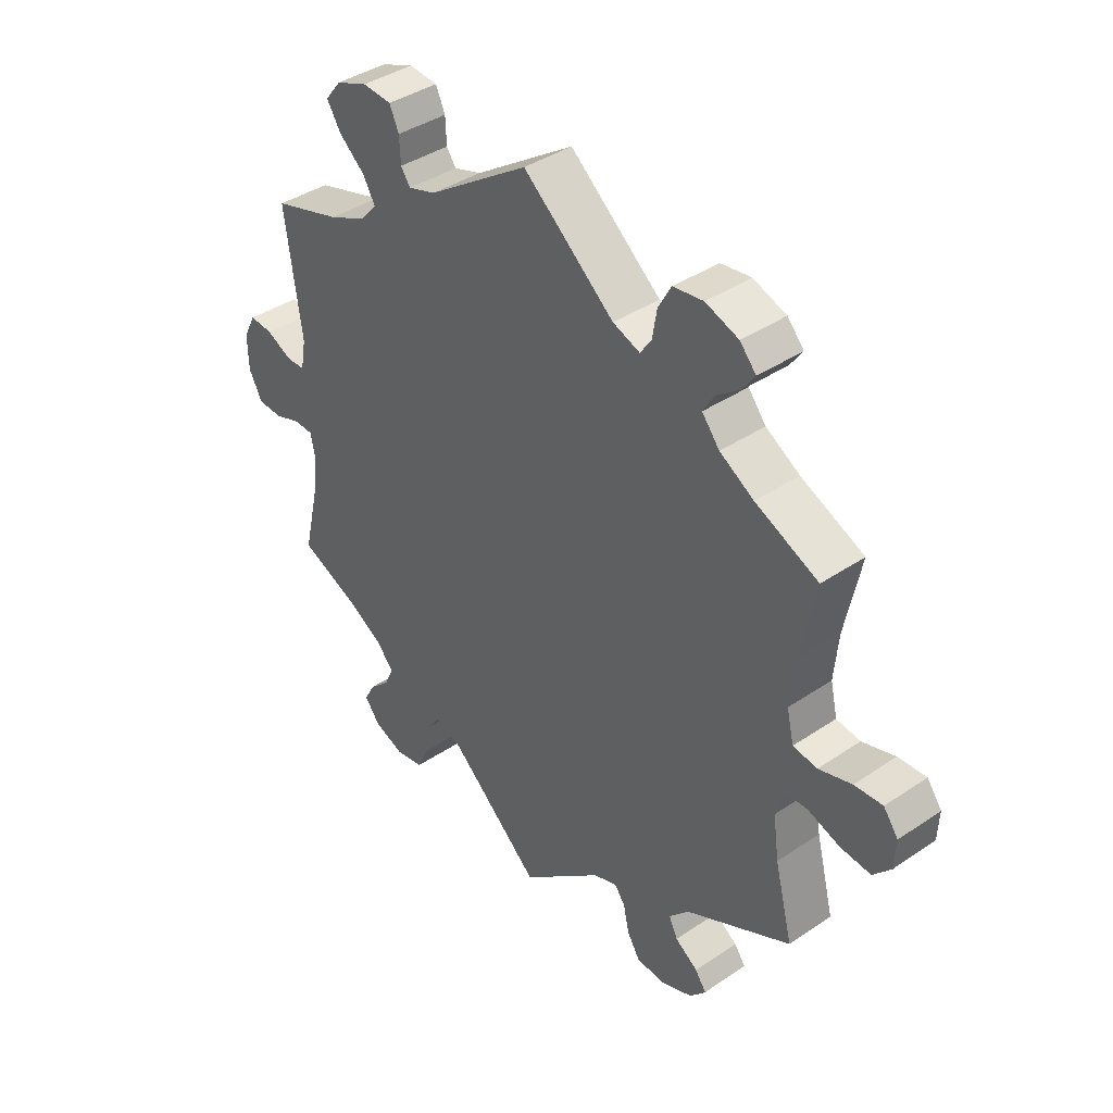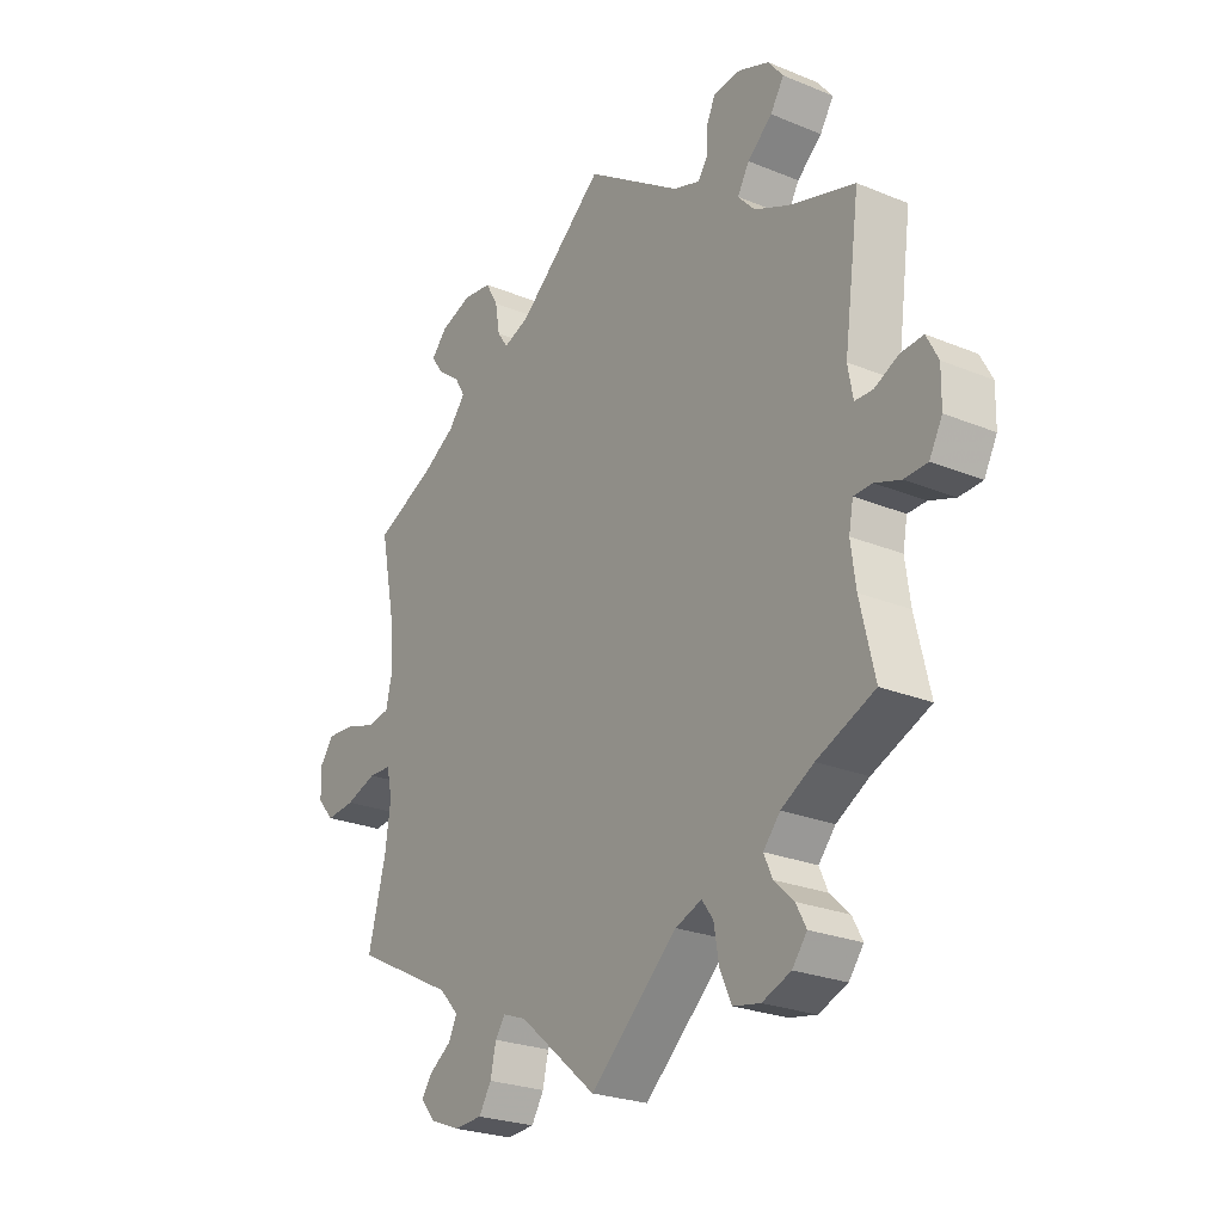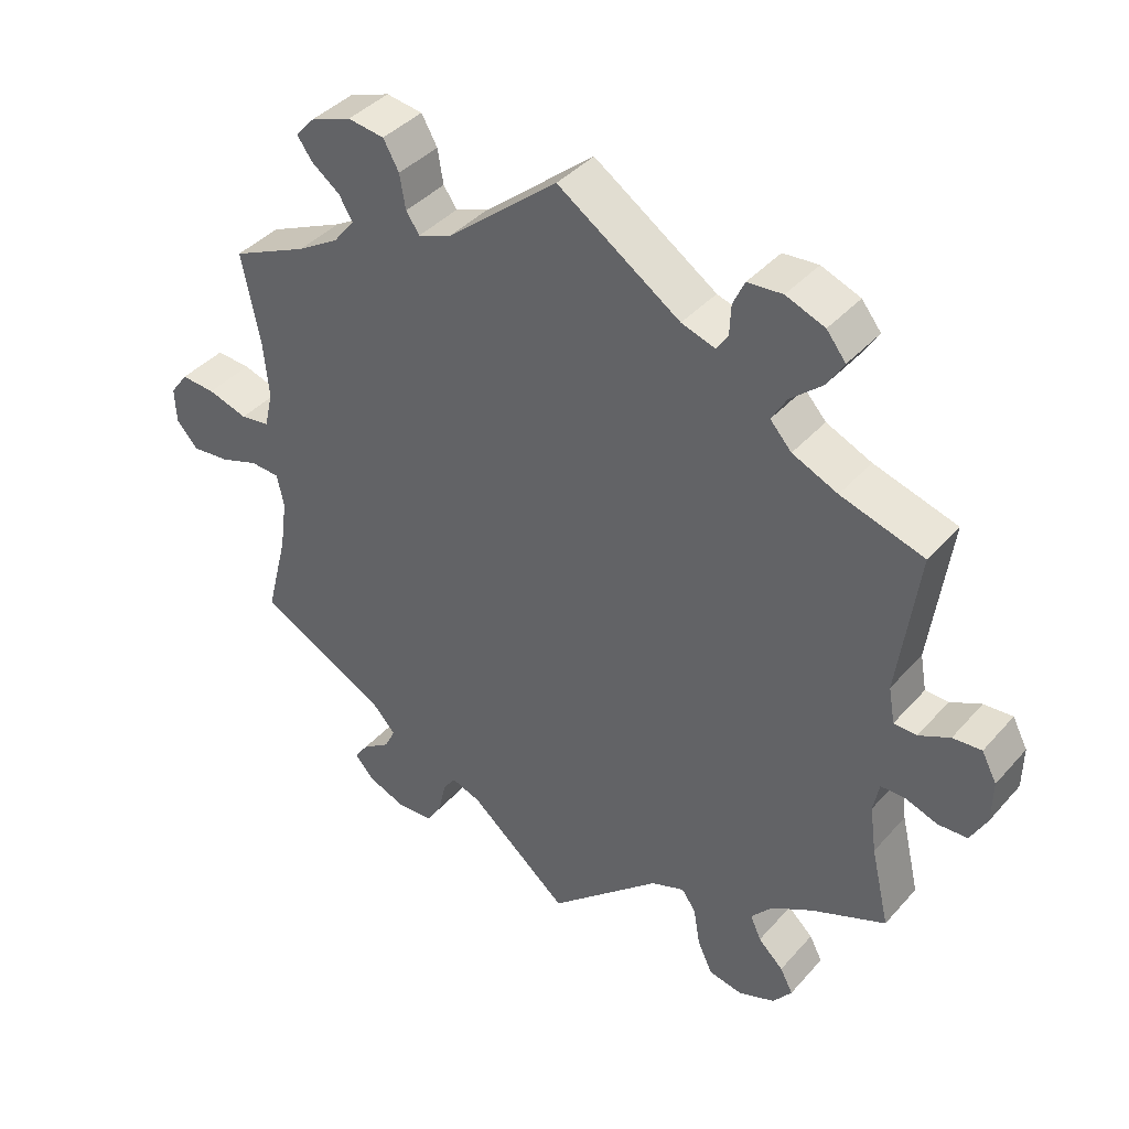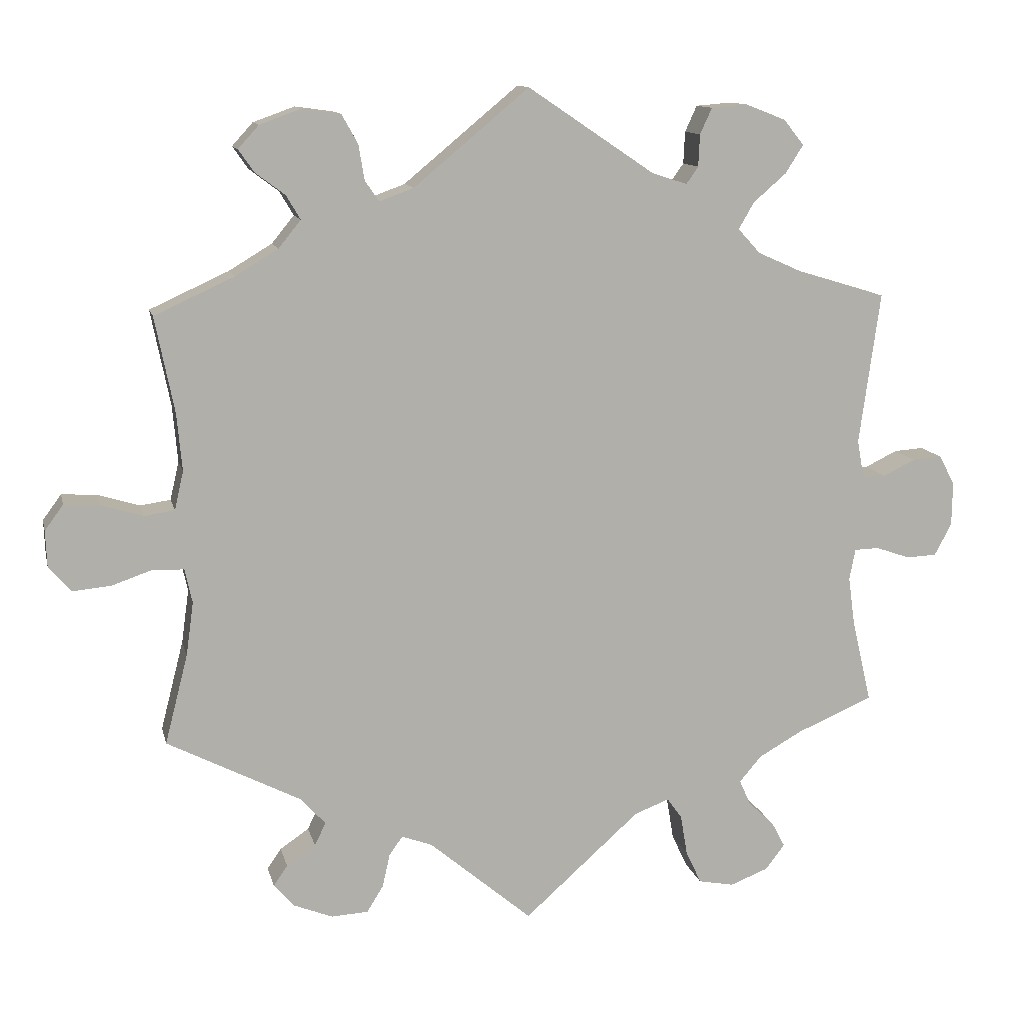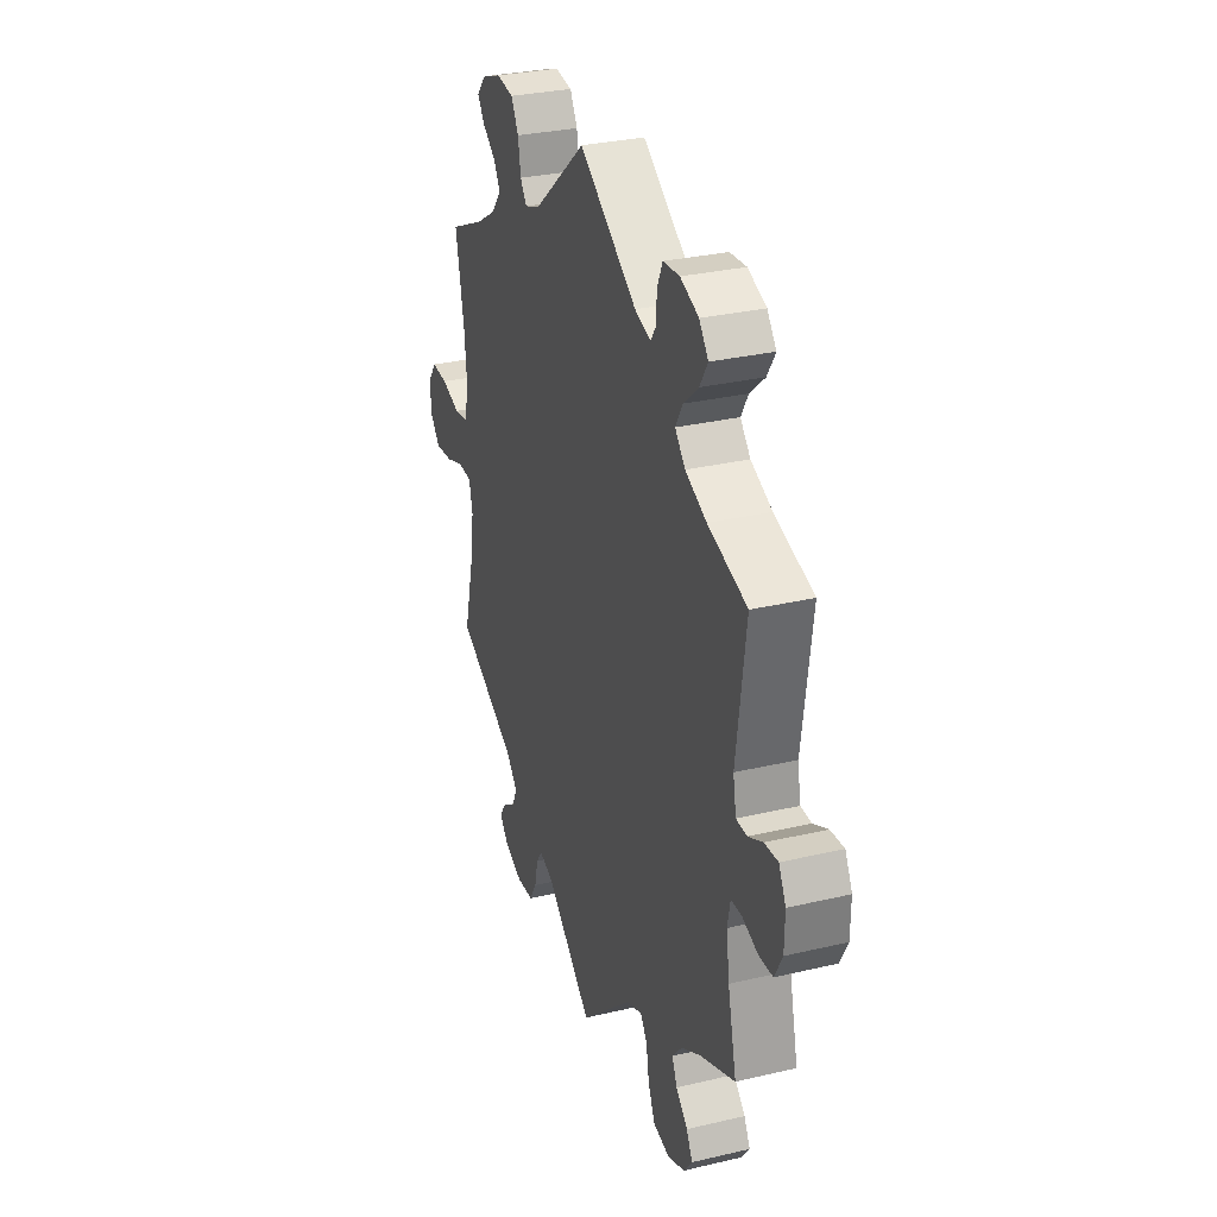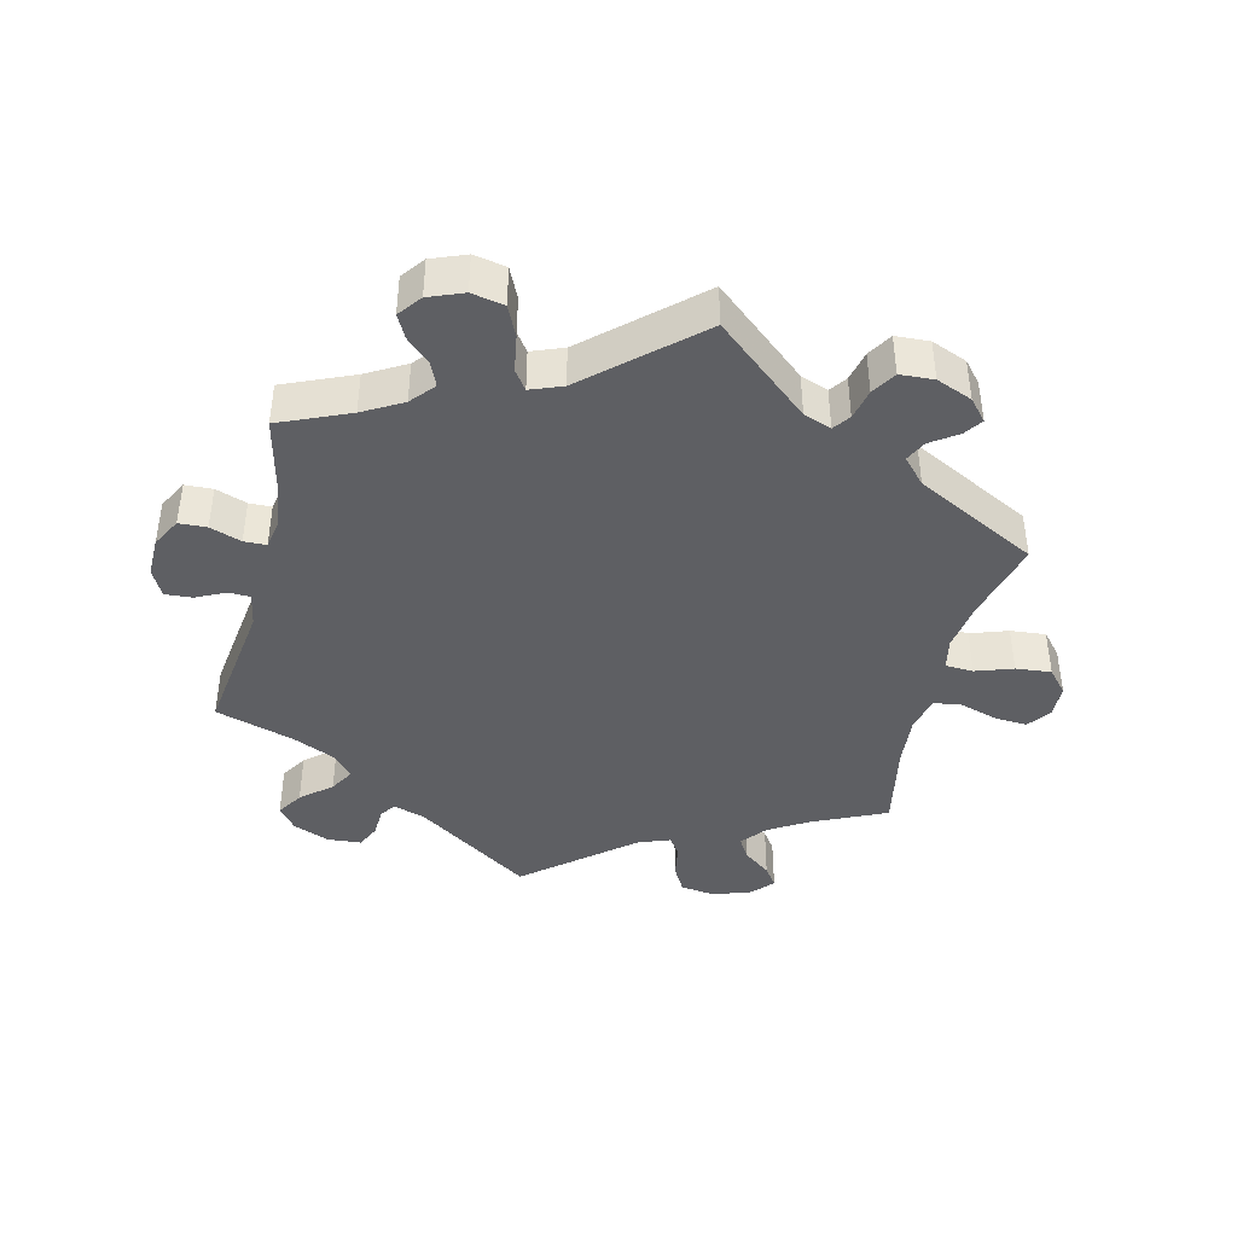
<metadata>
{"format":"obj","ext":"obj","renderer":"f3d","projection":"perspective","resolution":1024,"background":"white","views":[{"elev":39.7,"azim":-130.0,"up":"+Z"},{"elev":-24.9,"azim":56.2,"up":"+Z"},{"elev":39.9,"azim":36.9,"up":"+Z"},{"elev":11.9,"azim":-12.6,"up":"+Z"},{"elev":30.2,"azim":71.1,"up":"+Z"},{"elev":-41.7,"azim":166.3,"up":"+Y"}]}
</metadata>
<code>
v -0.47 0.07 -0.168
v -0.46 0.07 -0.096
v -0.47 0.07 -0.05
v -0.511 0.07 -0.048
v -0.566 0.07 -0.067
v -0.618 0.07 -0.072
v -0.648 0.07 -0.038
v -0.65 0.07 0.011
v -0.625 0.07 0.045
v -0.577 0.07 0.042
v -0.521 0.07 0.025
v -0.48 0.07 0.031
v -0.468 0.07 0.083
v -0.475 0.07 0.16
v -0.501 0.07 0.289
v -0.394 0.07 0.338
v -0.336 0.07 0.373
v -0.306 0.07 0.41
v -0.325 0.07 0.442
v -0.365 0.07 0.472
v -0.386 0.07 0.502
v -0.358 0.07 0.533
v -0.302 0.07 0.553
v -0.251 0.07 0.546
v -0.229 0.07 0.507
v -0.221 0.07 0.459
v -0.202 0.07 0.432
v -0.156 0.07 0.449
v -0.001 0.07 0.578
v 0.17 0.07 0.463
v 0.217 0.07 0.448
v 0.233 0.07 0.471
v 0.235 0.07 0.514
v 0.251 0.07 0.549
v 0.3 0.07 0.553
v 0.354 0.07 0.532
v 0.381 0.07 0.498
v 0.357 0.07 0.46
v 0.313 0.07 0.422
v 0.292 0.07 0.386
v 0.322 0.07 0.353
v 0.385 0.07 0.325
v 0.501 0.07 0.29
v 0.473 0.07 0.086
v 0.482 0.07 0.036
v 0.514 0.07 0.035
v 0.557 0.07 0.056
v 0.597 0.07 0.059
v 0.618 0.07 0.019
v 0.617 0.07 -0.04
v 0.594 0.07 -0.083
v 0.553 0.07 -0.085
v 0.507 0.07 -0.069
v 0.474 0.07 -0.07
v 0.466 0.07 -0.112
v 0.475 0.07 -0.178
v 0.501 0.07 -0.289
v 0.398 0.07 -0.333
v 0.34 0.07 -0.366
v 0.31 0.07 -0.401
v 0.325 0.07 -0.435
v 0.36 0.07 -0.468
v 0.378 0.07 -0.502
v 0.352 0.07 -0.536
v 0.301 0.07 -0.556
v 0.253 0.07 -0.547
v 0.232 0.07 -0.502
v 0.223 0.07 -0.448
v 0.203 0.07 -0.42
v 0.156 0.07 -0.438
v 0 0.07 -0.578
v -0.139 0.07 -0.461
v -0.18 0.07 -0.446
v -0.198 0.07 -0.471
v -0.208 0.07 -0.516
v -0.23 0.07 -0.552
v -0.28 0.07 -0.555
v -0.333 0.07 -0.534
v -0.36 0.07 -0.503
v -0.341 0.07 -0.476
v -0.302 0.07 -0.449
v -0.287 0.07 -0.418
v -0.321 0.07 -0.381
v -0.501 0.07 -0.289
v -0.47 0 -0.168
v -0.46 0 -0.096
v -0.47 0 -0.05
v -0.511 0 -0.048
v -0.566 0 -0.067
v -0.618 0 -0.072
v -0.648 0 -0.038
v -0.65 0 0.011
v -0.625 0 0.045
v -0.577 0 0.042
v -0.521 0 0.025
v -0.48 0 0.031
v -0.468 0 0.083
v -0.475 0 0.16
v -0.501 0 0.289
v -0.394 0 0.338
v -0.336 0 0.373
v -0.306 0 0.41
v -0.325 0 0.442
v -0.365 0 0.472
v -0.386 0 0.502
v -0.358 0 0.533
v -0.302 0 0.553
v -0.251 0 0.546
v -0.229 0 0.507
v -0.221 0 0.459
v -0.202 0 0.432
v -0.156 0 0.449
v -0.001 0 0.578
v 0.17 0 0.463
v 0.217 0 0.448
v 0.233 0 0.471
v 0.235 0 0.514
v 0.251 0 0.549
v 0.3 0 0.553
v 0.354 0 0.532
v 0.381 0 0.498
v 0.357 0 0.46
v 0.313 0 0.422
v 0.292 0 0.386
v 0.322 0 0.353
v 0.385 0 0.325
v 0.501 0 0.29
v 0.473 0 0.086
v 0.482 0 0.036
v 0.514 0 0.035
v 0.557 0 0.056
v 0.597 0 0.059
v 0.618 0 0.019
v 0.617 0 -0.04
v 0.594 0 -0.083
v 0.553 0 -0.085
v 0.507 0 -0.069
v 0.474 0 -0.07
v 0.466 0 -0.112
v 0.475 0 -0.178
v 0.501 0 -0.289
v 0.398 0 -0.333
v 0.34 0 -0.366
v 0.31 0 -0.401
v 0.325 0 -0.435
v 0.36 0 -0.468
v 0.378 0 -0.502
v 0.352 0 -0.536
v 0.301 0 -0.556
v 0.253 0 -0.547
v 0.232 0 -0.502
v 0.223 0 -0.448
v 0.203 0 -0.42
v 0.156 0 -0.438
v 0 0 -0.578
v -0.139 0 -0.461
v -0.18 0 -0.446
v -0.198 0 -0.471
v -0.208 0 -0.516
v -0.23 0 -0.552
v -0.28 0 -0.555
v -0.333 0 -0.534
v -0.36 0 -0.503
v -0.341 0 -0.476
v -0.302 0 -0.449
v -0.287 0 -0.418
v -0.321 0 -0.381
v -0.501 0 -0.289
f 83 84 1
f 82 83 1 2
f 78 79 80 81
f 78 81 82
f 77 78 82
f 74 75 76 77
f 73 74 77 82
f 70 71 72
f 69 70 72 73
f 65 66 67 68
f 65 68 69
f 64 65 69
f 61 62 63 64
f 60 61 64 69
f 59 60 69 73
f 56 57 58
f 55 56 58 59
f 54 55 59 73
f 50 51 52 53
f 50 53 54
f 49 50 54
f 46 47 48 49
f 45 46 49 54
f 44 45 54 73
f 42 43 44 73
f 36 37 38 39
f 36 39 40
f 35 36 40
f 32 33 34 35
f 31 32 35 40
f 30 31 40 41
f 28 29 30 41
f 23 24 25 26
f 23 26 27
f 22 23 27
f 19 20 21 22
f 18 19 22 27
f 17 18 27
f 16 17 27 28
f 14 15 16
f 13 14 16 28
f 8 9 10 11
f 6 7 8 11
f 4 5 6 11
f 3 4 11 12
f 41 42 73 82
f 13 28 41 82
f 12 13 82
f 2 3 12 82
f 85 168 167
f 86 85 167 166
f 165 164 163 162
f 166 165 162
f 166 162 161
f 161 160 159 158
f 166 161 158 157
f 156 155 154
f 157 156 154 153
f 152 151 150 149
f 153 152 149
f 153 149 148
f 148 147 146 145
f 153 148 145 144
f 157 153 144 143
f 142 141 140
f 143 142 140 139
f 157 143 139 138
f 137 136 135 134
f 138 137 134
f 138 134 133
f 133 132 131 130
f 138 133 130 129
f 157 138 129 128
f 157 128 127 126
f 123 122 121 120
f 124 123 120
f 124 120 119
f 119 118 117 116
f 124 119 116 115
f 125 124 115 114
f 125 114 113 112
f 110 109 108 107
f 111 110 107
f 111 107 106
f 106 105 104 103
f 111 106 103 102
f 111 102 101
f 112 111 101 100
f 100 99 98
f 112 100 98 97
f 95 94 93 92
f 95 92 91 90
f 95 90 89 88
f 96 95 88 87
f 166 157 126 125
f 166 125 112 97
f 166 97 96
f 166 96 87 86
f 1 85 86 2
f 2 86 87 3
f 3 87 88 4
f 4 88 89 5
f 5 89 90 6
f 6 90 91 7
f 7 91 92 8
f 8 92 93 9
f 9 93 94 10
f 10 94 95 11
f 11 95 96 12
f 12 96 97 13
f 13 97 98 14
f 14 98 99 15
f 15 99 100 16
f 16 100 101 17
f 17 101 102 18
f 18 102 103 19
f 19 103 104 20
f 20 104 105 21
f 21 105 106 22
f 22 106 107 23
f 23 107 108 24
f 24 108 109 25
f 25 109 110 26
f 26 110 111 27
f 27 111 112 28
f 28 112 113 29
f 29 113 114 30
f 30 114 115 31
f 31 115 116 32
f 32 116 117 33
f 33 117 118 34
f 34 118 119 35
f 35 119 120 36
f 36 120 121 37
f 37 121 122 38
f 38 122 123 39
f 39 123 124 40
f 40 124 125 41
f 41 125 126 42
f 42 126 127 43
f 43 127 128 44
f 44 128 129 45
f 45 129 130 46
f 46 130 131 47
f 47 131 132 48
f 48 132 133 49
f 49 133 134 50
f 50 134 135 51
f 51 135 136 52
f 52 136 137 53
f 53 137 138 54
f 54 138 139 55
f 55 139 140 56
f 56 140 141 57
f 57 141 142 58
f 58 142 143 59
f 59 143 144 60
f 60 144 145 61
f 61 145 146 62
f 62 146 147 63
f 63 147 148 64
f 64 148 149 65
f 65 149 150 66
f 66 150 151 67
f 67 151 152 68
f 68 152 153 69
f 69 153 154 70
f 70 154 155 71
f 71 155 156 72
f 72 156 157 73
f 73 157 158 74
f 74 158 159 75
f 75 159 160 76
f 76 160 161 77
f 77 161 162 78
f 78 162 163 79
f 79 163 164 80
f 80 164 165 81
f 81 165 166 82
f 82 166 167 83
f 83 167 168 84
f 84 168 85 1

</code>
